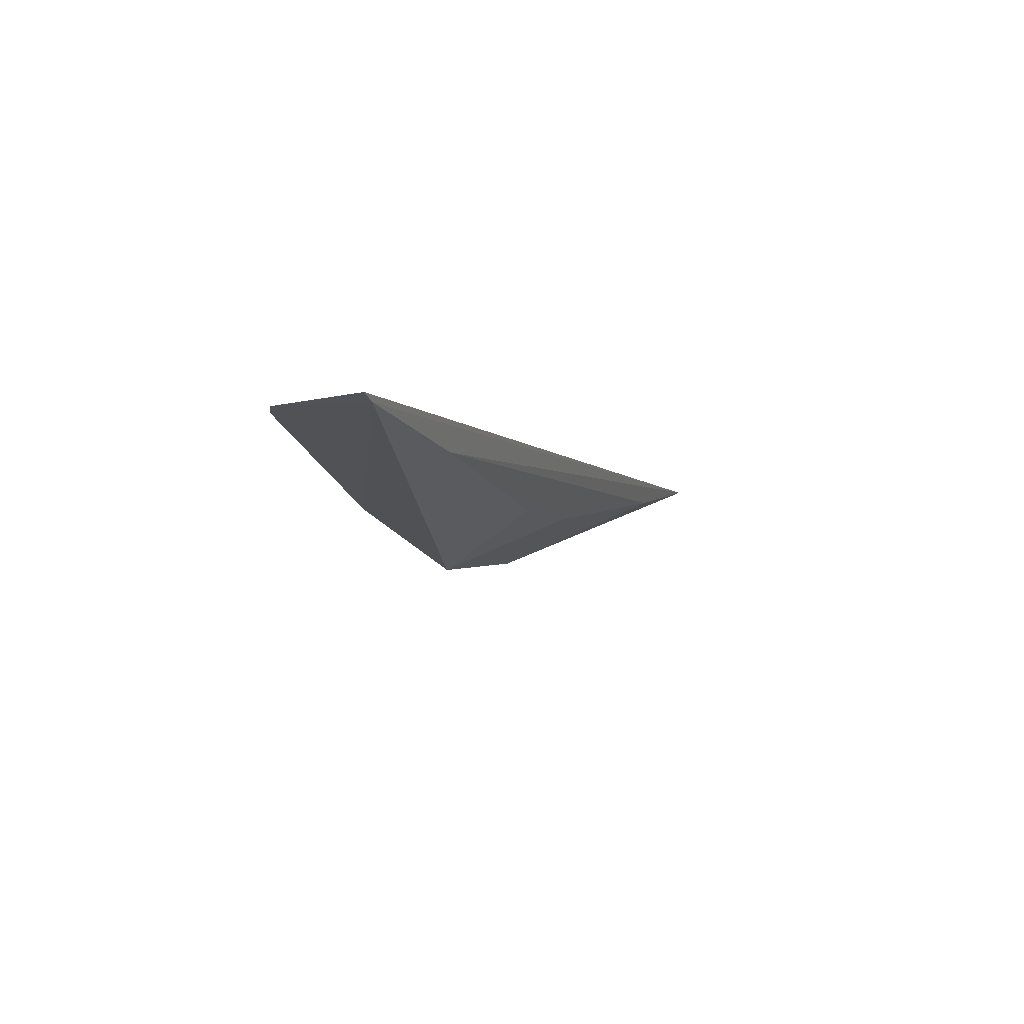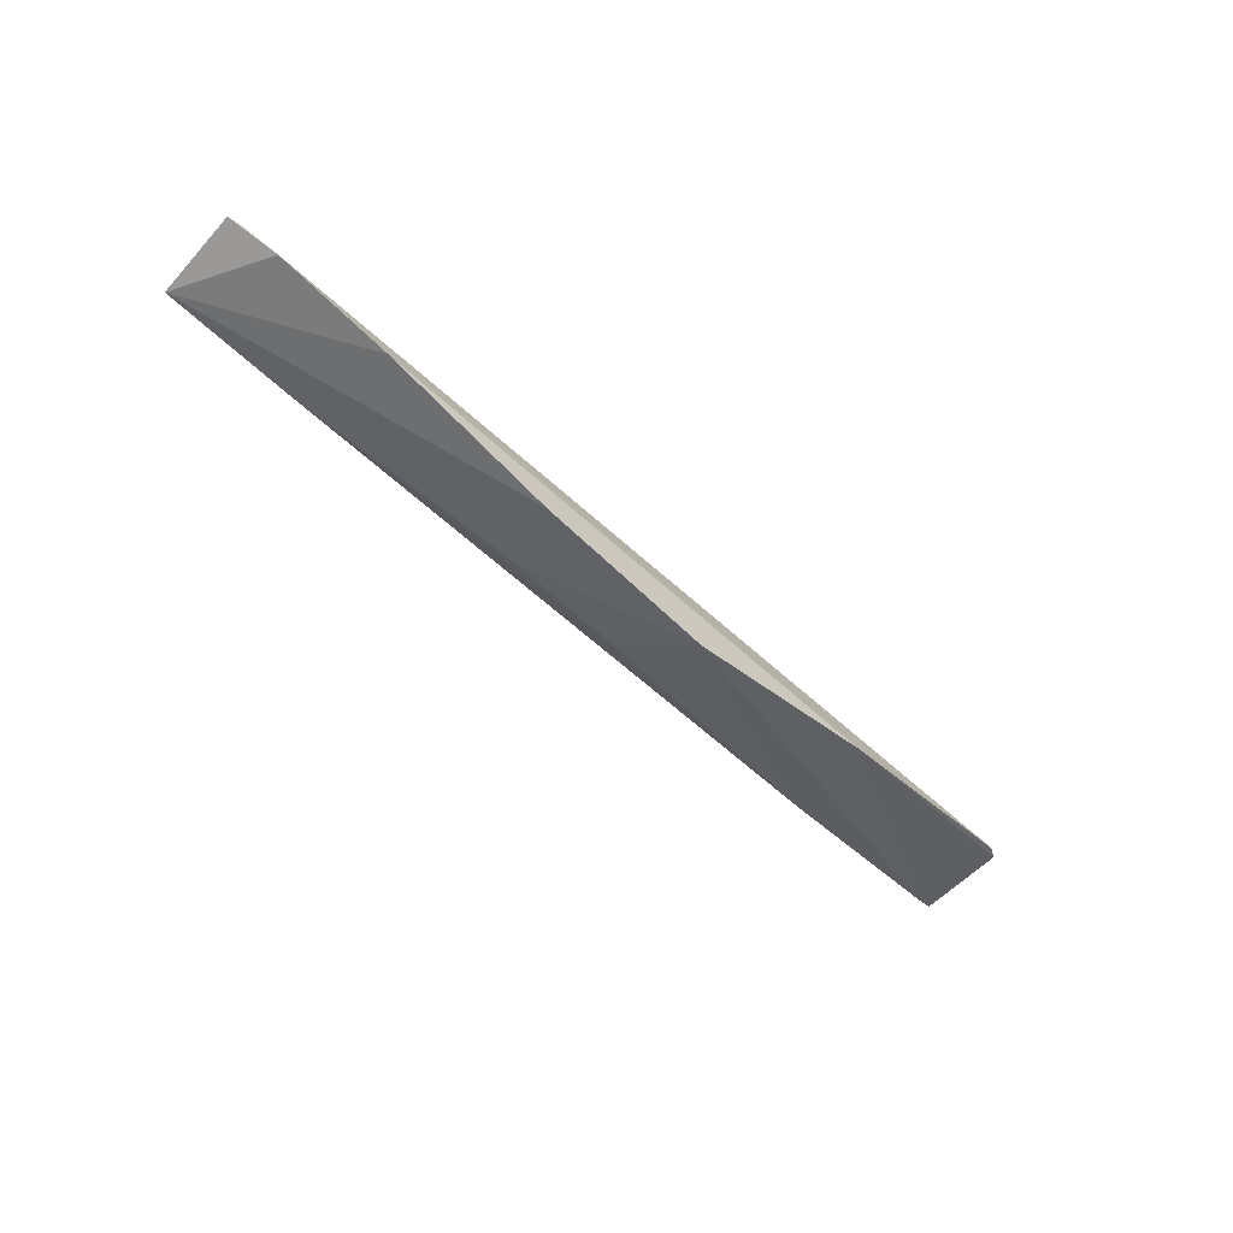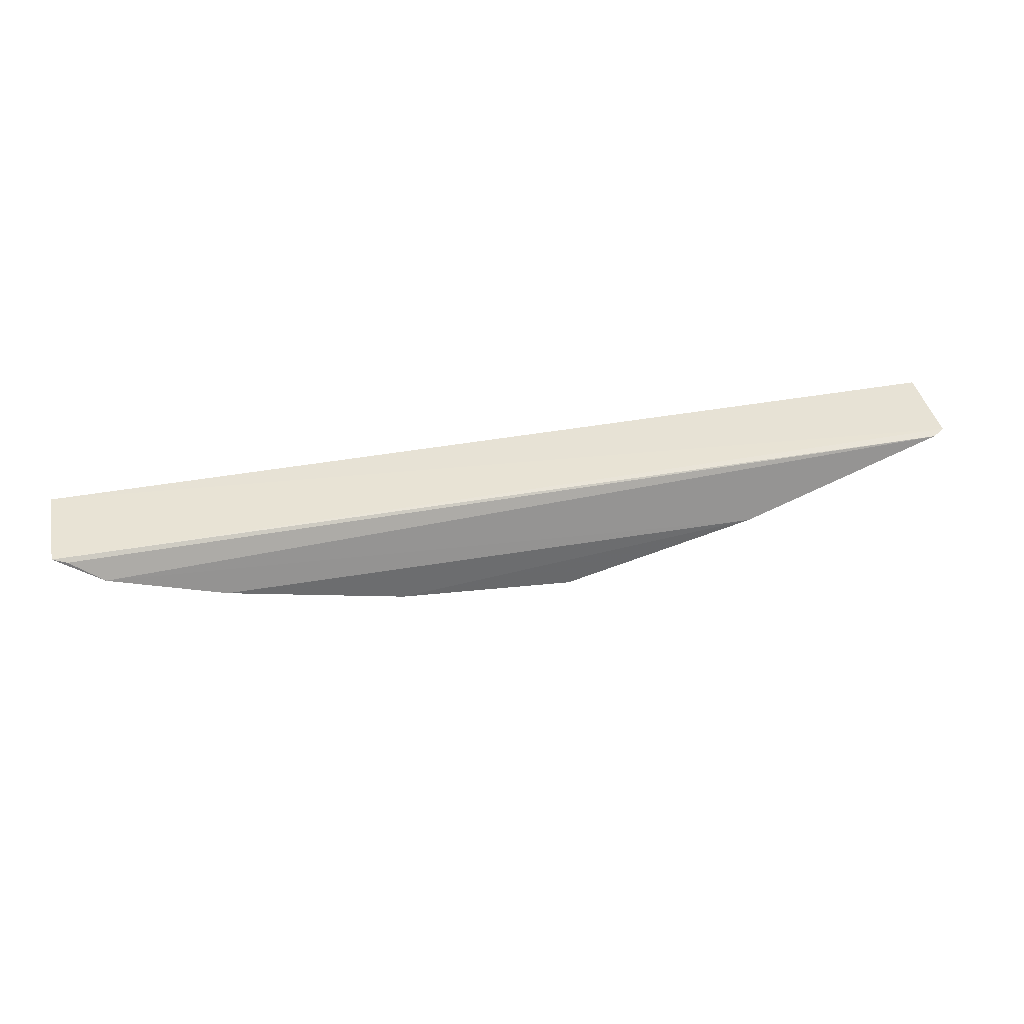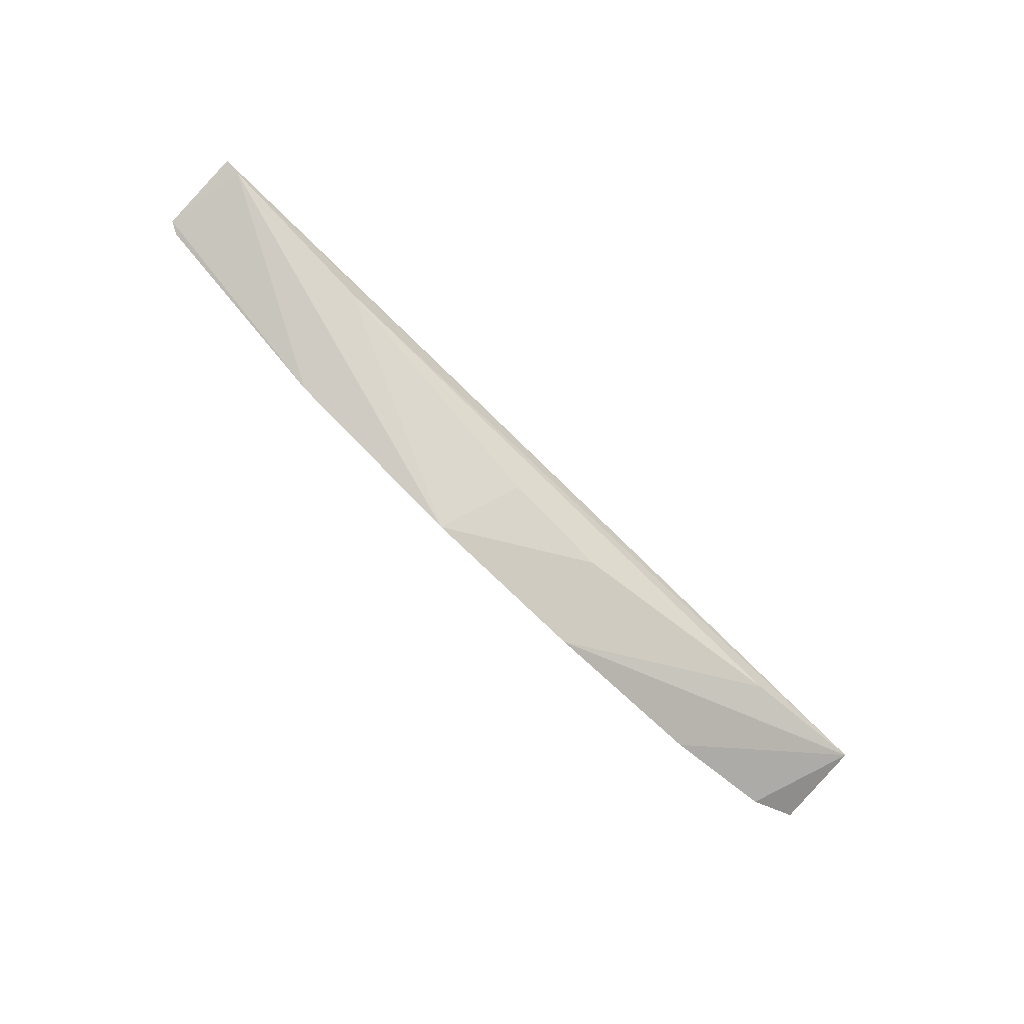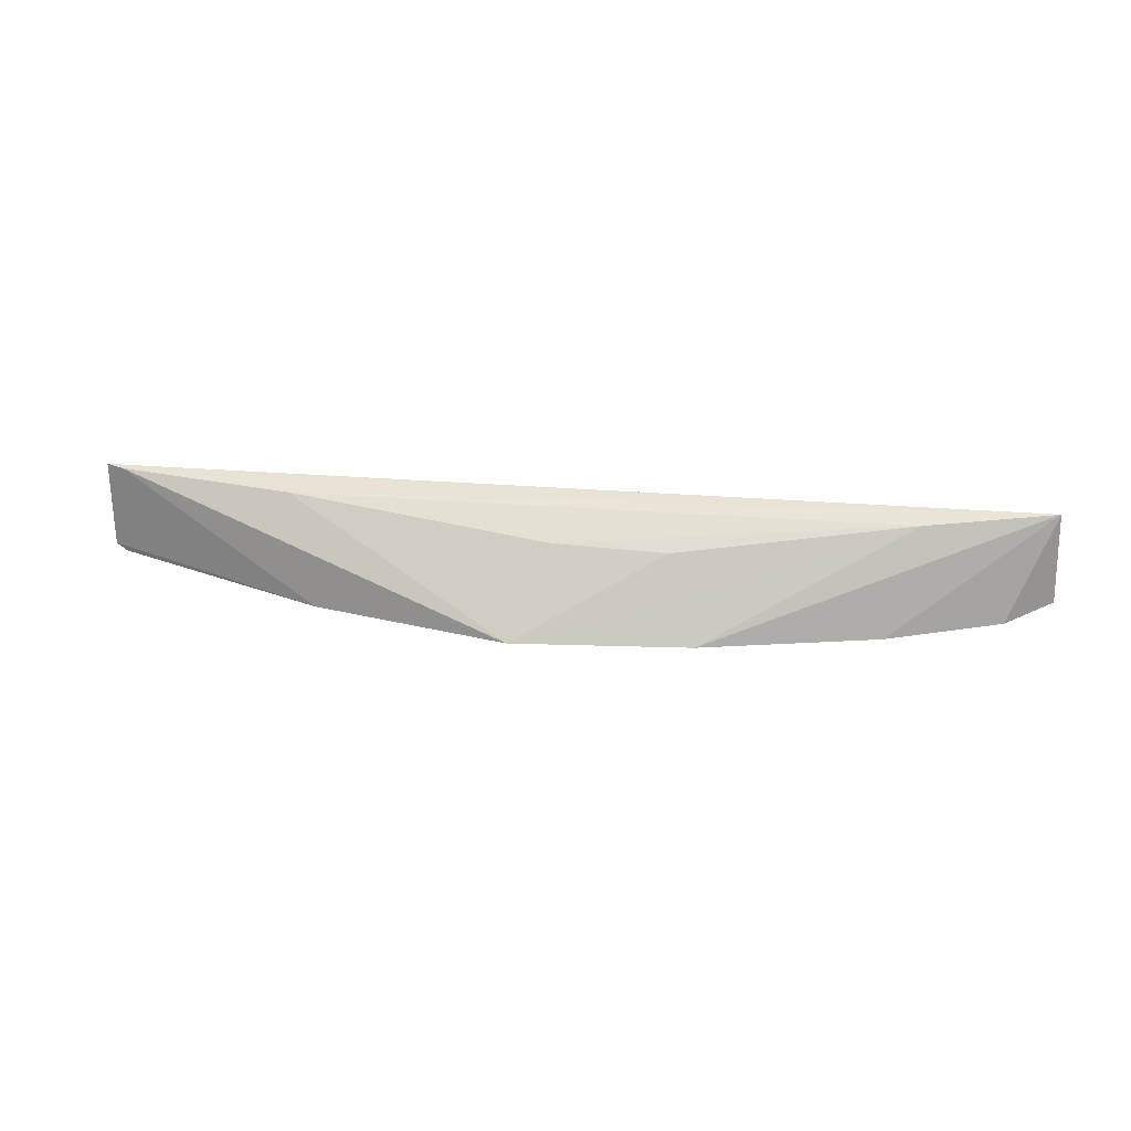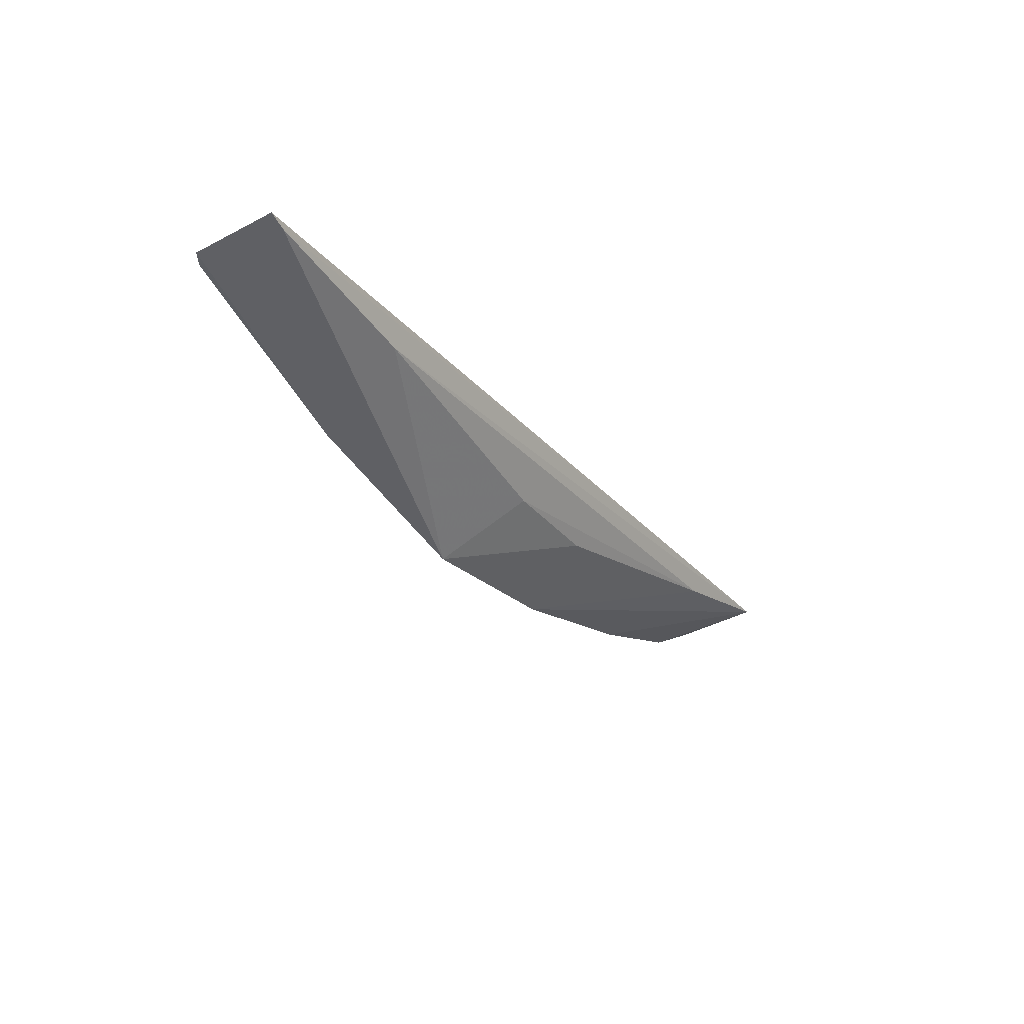
<metadata>
{"format":"obj","ext":"obj","renderer":"f3d","projection":"perspective","resolution":1024,"background":"white","views":[{"elev":-4.2,"azim":-69.3,"up":"+Y"},{"elev":-61.6,"azim":136.9,"up":"+Y"},{"elev":35.5,"azim":166.4,"up":"+Y"},{"elev":-79.6,"azim":-44.3,"up":"+Y"},{"elev":29.0,"azim":6.8,"up":"+Z"},{"elev":-28.5,"azim":-57.8,"up":"+Y"}]}
</metadata>
<code>
v 0.07167 -0.06263 0.2461
v 0.07215 -0.06408 0.2312
v -0.08137 -0.06268 0.2315
v -0.07939 -0.06323 0.2304
v -0.01279 -0.08195 0.2283
v 0.01629 -0.07965 0.2282
v -0.07886 -0.06245 0.2453
v -0.04506 -0.07387 0.2281
v 0.06425 -0.06829 0.2293
v 0.05019 -0.06636 0.2447
v -0.08169 -0.06151 0.2455
v 0.04536 -0.07349 0.2282
v 0.06977 -0.06474 0.2307
v -0.007078 -0.07172 0.2409
v -0.0503 -0.06623 0.2445
v 0.01149 -0.07212 0.2405
f 1 2 3
f 3 2 4
f 8 3 4
f 8 6 5
f 8 7 3
f 8 5 7
f 9 2 1
f 9 8 4
f 10 6 1
f 10 5 6
f 11 7 1
f 11 1 3
f 11 3 7
f 12 9 1
f 12 1 6
f 12 6 8
f 12 8 9
f 13 9 4
f 13 4 2
f 13 2 9
f 15 10 1
f 15 1 7
f 15 14 10
f 15 7 5
f 15 5 14
f 16 14 5
f 16 5 10
f 16 10 14

</code>
